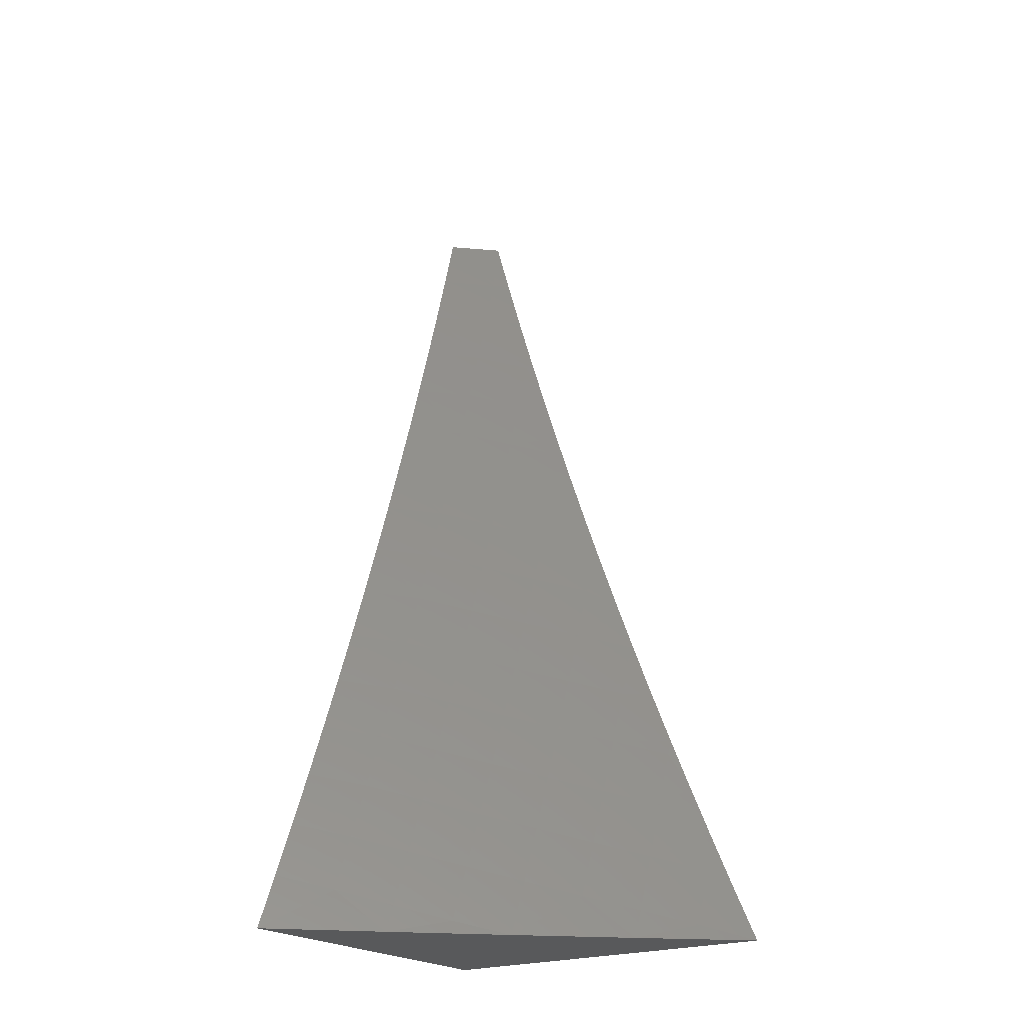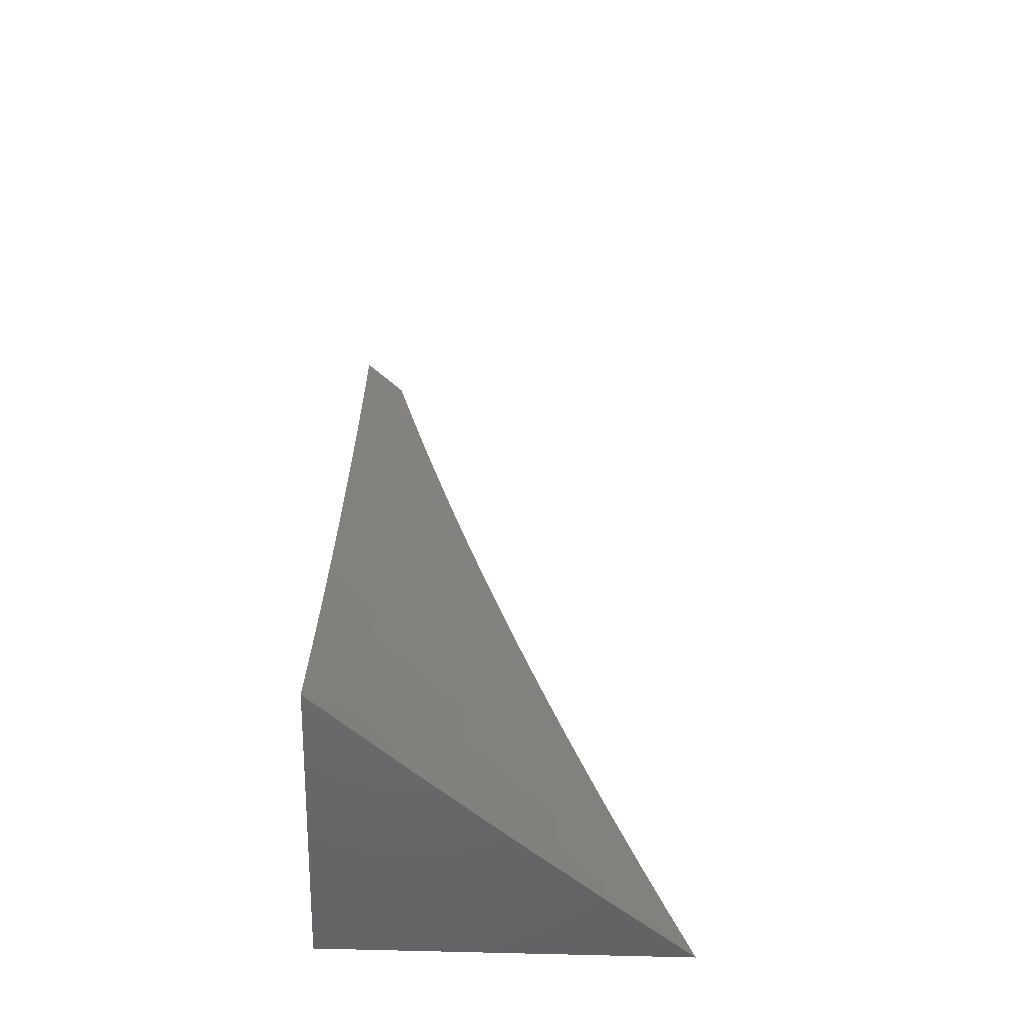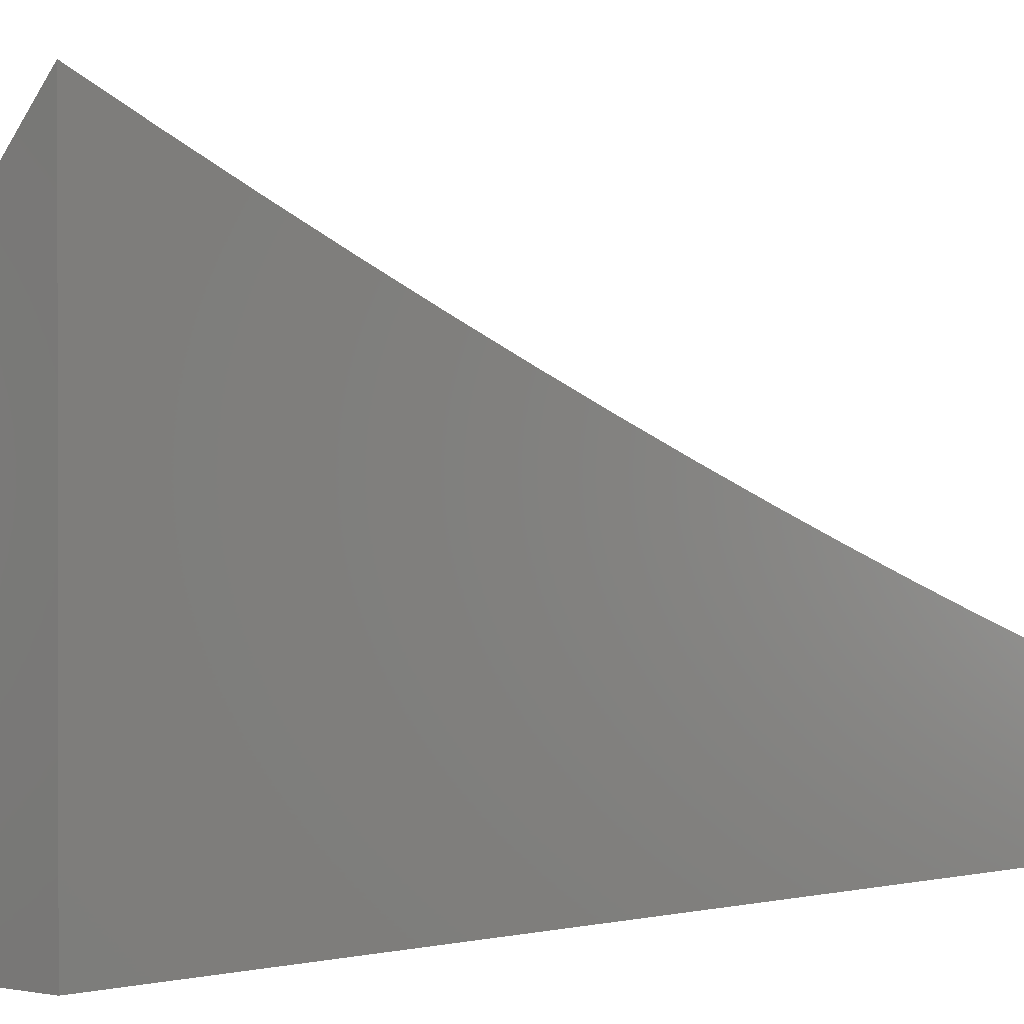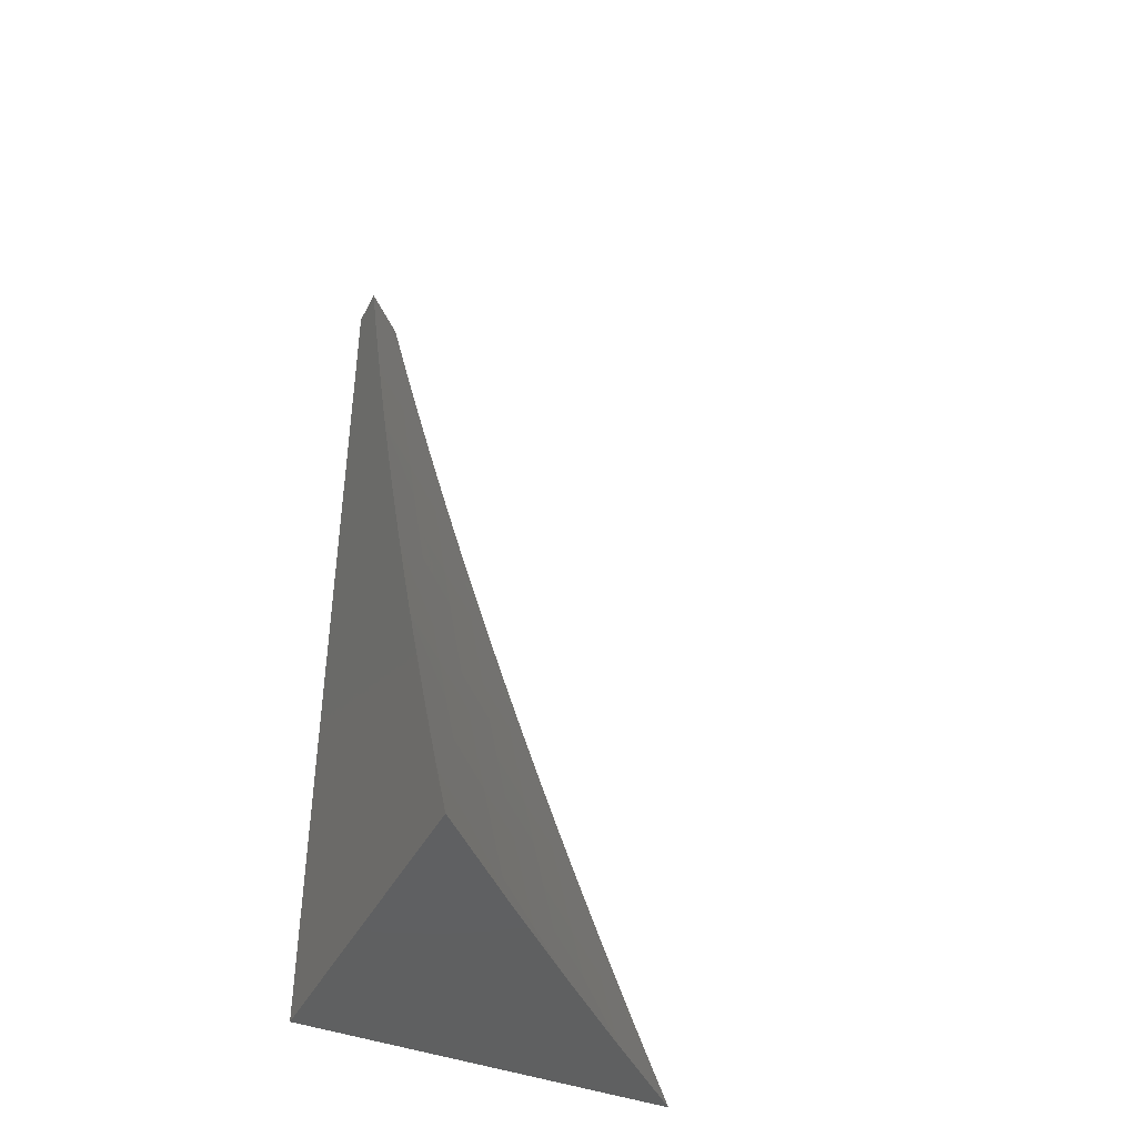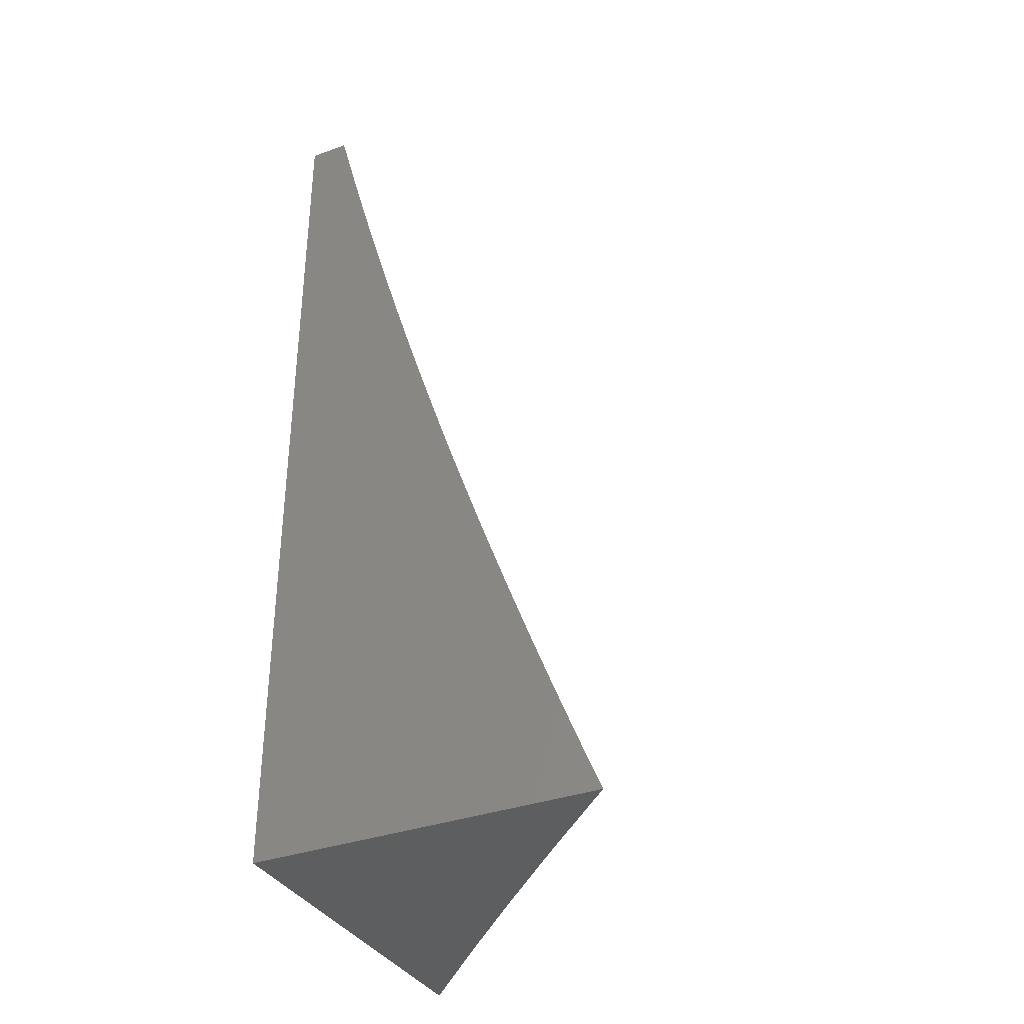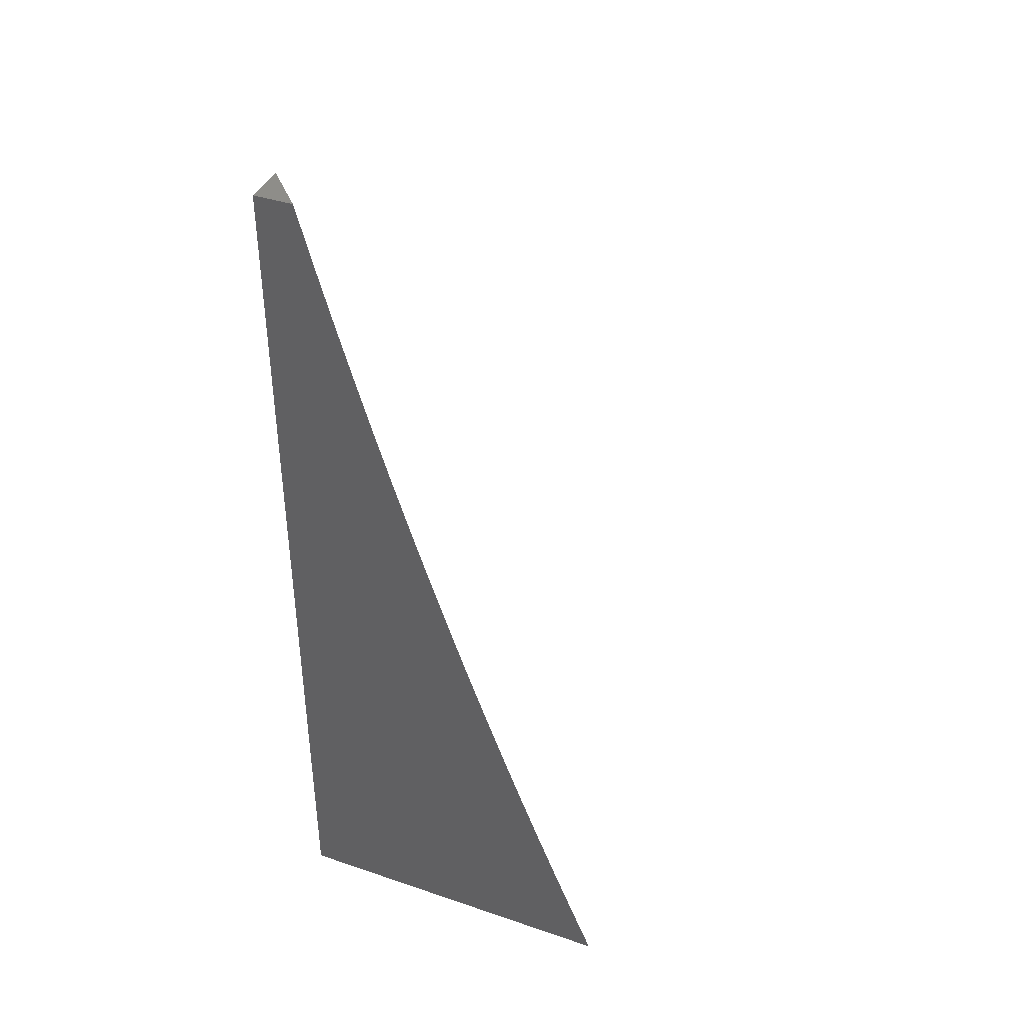
<metadata>
{"format":"stl","ext":"stl","renderer":"f3d","projection":"perspective","resolution":1024,"background":"white","views":[{"elev":-22.0,"azim":-55.4,"up":"+Y"},{"elev":-50.2,"azim":-92.2,"up":"+Y"},{"elev":0.8,"azim":42.3,"up":"+Z"},{"elev":-41.7,"azim":-115.4,"up":"+Y"},{"elev":-35.2,"azim":-154.5,"up":"+Y"},{"elev":40.1,"azim":-157.3,"up":"+Y"}]}
</metadata>
<code>
# stl→obj: 98 verts, 192 faces
v 8 -2 -7.953
v 7.956 -2 -8
v 7.985 -2.064 -7.95
v 7.939 -2.064 -8
v 7.968 -2.128 -7.95
v 7.921 -2.127 -8
v 7.95 -2.192 -7.95
v 7.903 -2.191 -8
v 7.931 -2.255 -7.95
v 7.884 -2.254 -8
v 7.912 -2.319 -7.95
v 7.865 -2.317 -8
v 7.892 -2.383 -7.95
v 7.846 -2.38 -8
v 7.872 -2.446 -7.95
v 7.825 -2.443 -8
v 7.851 -2.51 -7.95
v 7.805 -2.506 -8
v 7.829 -2.574 -7.95
v 7.783 -2.568 -8
v 7.807 -2.637 -7.95
v 7.762 -2.63 -8
v 7.784 -2.701 -7.95
v 7.739 -2.692 -8
v 7.761 -2.764 -7.95
v 7.717 -2.754 -8
v 7.737 -2.827 -7.95
v 7.693 -2.816 -8
v 7.713 -2.89 -7.95
v 7.669 -2.878 -8
v 7.688 -2.953 -7.95
v 7.645 -2.939 -8
v 7.62 -3 -8
v 7.717 -3 -7.901
v 7.729 -2.97 -7.9
v 7.755 -2.906 -7.9
v 7.779 -2.843 -7.9
v 7.803 -2.779 -7.9
v 7.827 -2.715 -7.9
v 7.85 -2.651 -7.9
v 7.872 -2.588 -7.9
v 7.893 -2.524 -7.9
v 7.915 -2.46 -7.9
v 7.935 -2.396 -7.9
v 7.955 -2.332 -7.9
v 7.974 -2.268 -7.9
v 7.993 -2.204 -7.9
v 8 -2.191 -7.897
v 8 -2.255 -7.877
v 8 -2.318 -7.857
v 7.998 -2.344 -7.85
v 7.978 -2.409 -7.85
v 8 -2.381 -7.836
v 8 -2.444 -7.814
v 7.957 -2.473 -7.85
v 7.999 -2.486 -7.8
v 7.978 -2.551 -7.8
v 8 -2.506 -7.792
v 8 -2.569 -7.769
v 7.956 -2.615 -7.8
v 7.998 -2.629 -7.749
v 7.975 -2.694 -7.749
v 8 -2.631 -7.746
v 8 -2.693 -7.722
v 8 -2.755 -7.698
v 7.952 -2.759 -7.749
v 7.993 -2.773 -7.698
v 7.969 -2.838 -7.698
v 8 -2.817 -7.673
v 8 -2.878 -7.648
v 7.945 -2.903 -7.698
v 7.986 -2.918 -7.647
v 7.96 -2.983 -7.647
v 8 -2.939 -7.622
v 8 -3 -7.596
v 7.907 -3 -7.698
v 7.92 -2.968 -7.698
v 7.879 -2.953 -7.749
v 7.904 -2.888 -7.749
v 7.863 -2.873 -7.8
v 7.887 -2.809 -7.8
v 7.845 -2.794 -7.85
v 7.869 -2.73 -7.85
v 7.771 -2.986 -7.85
v 7.813 -3 -7.8
v 7.796 -2.922 -7.85
v 7.838 -2.937 -7.8
v 7.821 -2.858 -7.85
v 8 -2.128 -7.916
v 8 -2.064 -7.935
v 7.936 -2.537 -7.85
v 7.914 -2.601 -7.85
v 7.892 -2.666 -7.85
v 7.934 -2.68 -7.8
v 7.911 -2.744 -7.8
v 7.928 -2.823 -7.749
v 8 -3 -8
v 8 -2 -8
f 1 2 3
f 3 2 4
f 3 4 5
f 5 4 6
f 5 6 7
f 7 6 8
f 7 8 9
f 9 8 10
f 9 10 11
f 11 10 12
f 11 12 13
f 13 12 14
f 13 14 15
f 15 14 16
f 15 16 17
f 17 16 18
f 17 18 19
f 19 18 20
f 19 20 21
f 21 20 22
f 21 22 23
f 23 22 24
f 23 24 25
f 25 24 26
f 25 26 27
f 27 26 28
f 27 28 29
f 29 28 30
f 29 30 31
f 31 30 32
f 31 32 33
f 33 34 31
f 31 34 35
f 31 35 29
f 29 35 36
f 29 36 27
f 27 36 37
f 27 37 25
f 25 37 38
f 25 38 23
f 23 38 39
f 23 39 21
f 21 39 40
f 21 40 19
f 19 40 41
f 19 41 17
f 17 41 42
f 17 42 15
f 15 42 43
f 15 43 13
f 13 43 44
f 13 44 11
f 11 44 45
f 11 45 9
f 9 45 46
f 9 46 7
f 7 46 47
f 7 47 48
f 48 47 49
f 49 47 46
f 49 46 50
f 50 46 45
f 50 45 51
f 51 45 52
f 51 52 53
f 53 52 54
f 54 52 55
f 54 55 56
f 56 55 57
f 56 57 58
f 58 57 59
f 59 57 60
f 59 60 61
f 61 60 62
f 61 62 63
f 63 62 64
f 64 62 65
f 65 62 66
f 65 66 67
f 67 66 68
f 67 68 69
f 69 68 70
f 70 68 71
f 70 71 72
f 72 71 73
f 72 73 74
f 74 73 75
f 75 73 76
f 76 73 77
f 76 77 78
f 78 77 79
f 78 79 80
f 80 79 81
f 80 81 82
f 82 81 83
f 82 83 39
f 39 83 40
f 35 34 84
f 84 34 85
f 84 85 86
f 86 85 87
f 86 87 88
f 88 87 80
f 88 80 82
f 87 85 78
f 78 85 76
f 74 70 72
f 69 65 67
f 63 59 61
f 58 54 56
f 53 50 51
f 48 89 7
f 7 89 5
f 5 89 3
f 3 89 90
f 3 90 1
f 52 45 44
f 55 52 44
f 55 44 43
f 55 43 91
f 91 43 42
f 91 42 92
f 92 42 41
f 92 41 93
f 93 41 40
f 93 40 83
f 60 57 91
f 91 57 55
f 60 91 92
f 60 92 94
f 94 92 93
f 94 93 95
f 95 93 83
f 95 83 81
f 66 62 94
f 94 62 60
f 66 94 95
f 82 39 38
f 66 95 96
f 96 95 81
f 96 81 79
f 88 82 38
f 88 38 37
f 71 68 96
f 96 68 66
f 71 96 79
f 86 88 37
f 86 37 36
f 78 80 87
f 73 71 77
f 77 71 79
f 84 86 36
f 84 36 35
f 75 76 97
f 97 76 85
f 97 85 34
f 34 33 97
f 33 32 97
f 97 32 30
f 97 30 28
f 28 26 97
f 97 26 24
f 97 24 22
f 22 20 97
f 97 20 18
f 97 18 16
f 16 14 97
f 97 14 12
f 97 12 10
f 10 8 97
f 97 8 98
f 98 8 6
f 98 6 4
f 4 2 98
f 2 1 98
f 1 90 98
f 98 90 89
f 98 89 48
f 98 48 97
f 97 48 49
f 97 49 50
f 50 53 97
f 97 53 54
f 97 54 58
f 58 59 97
f 97 59 63
f 97 63 64
f 64 65 97
f 97 65 69
f 97 69 70
f 70 74 97
f 97 74 75

</code>
